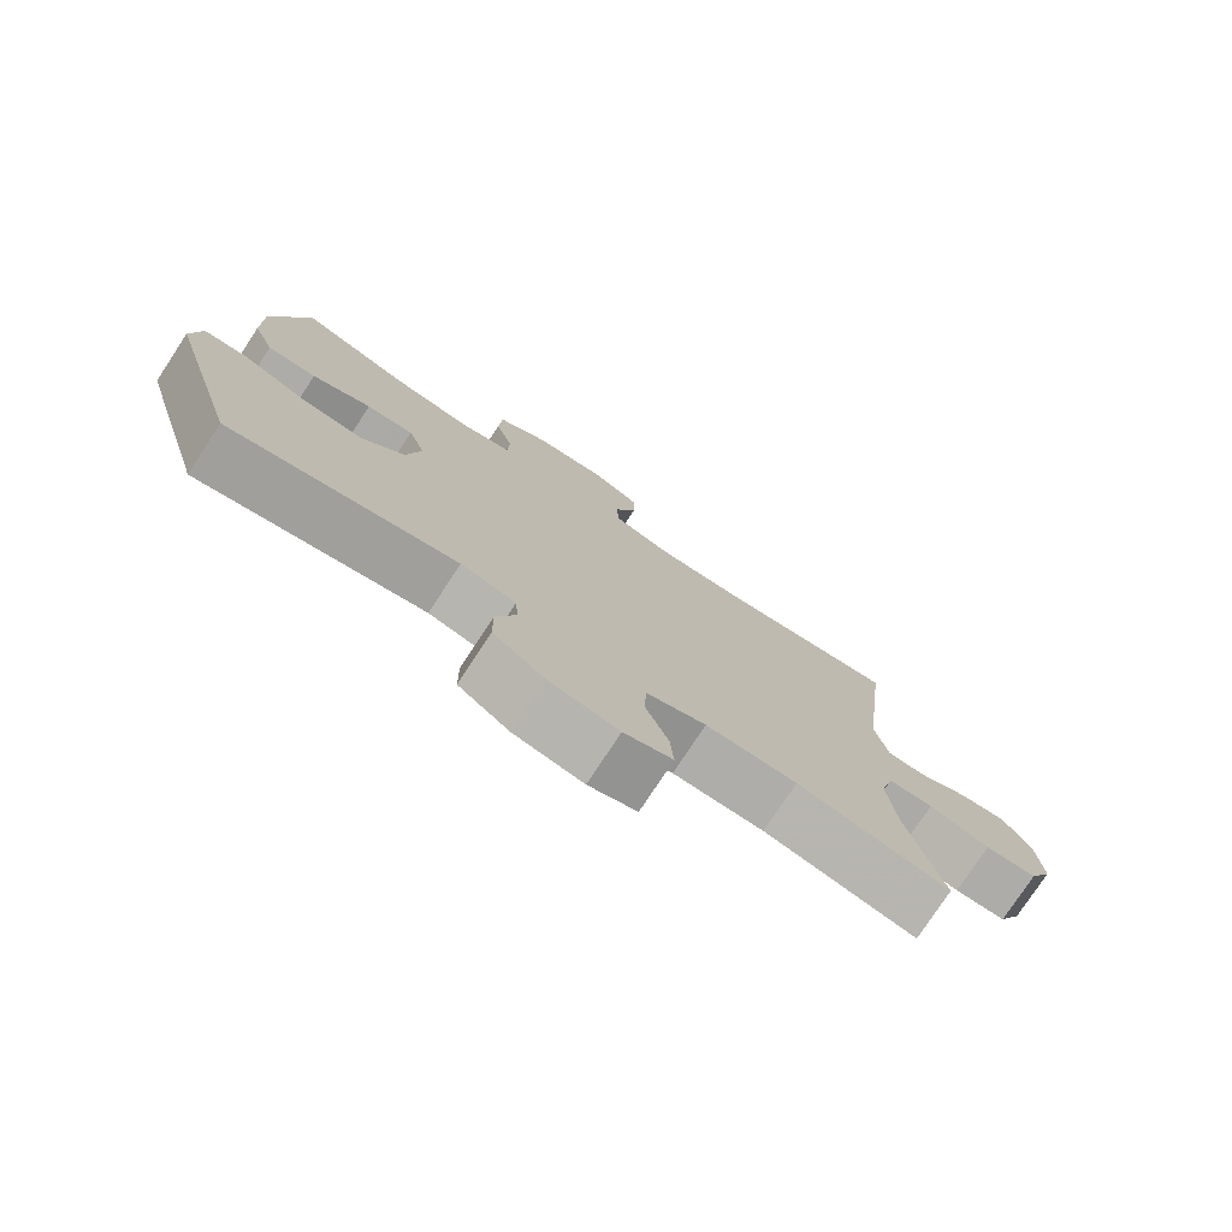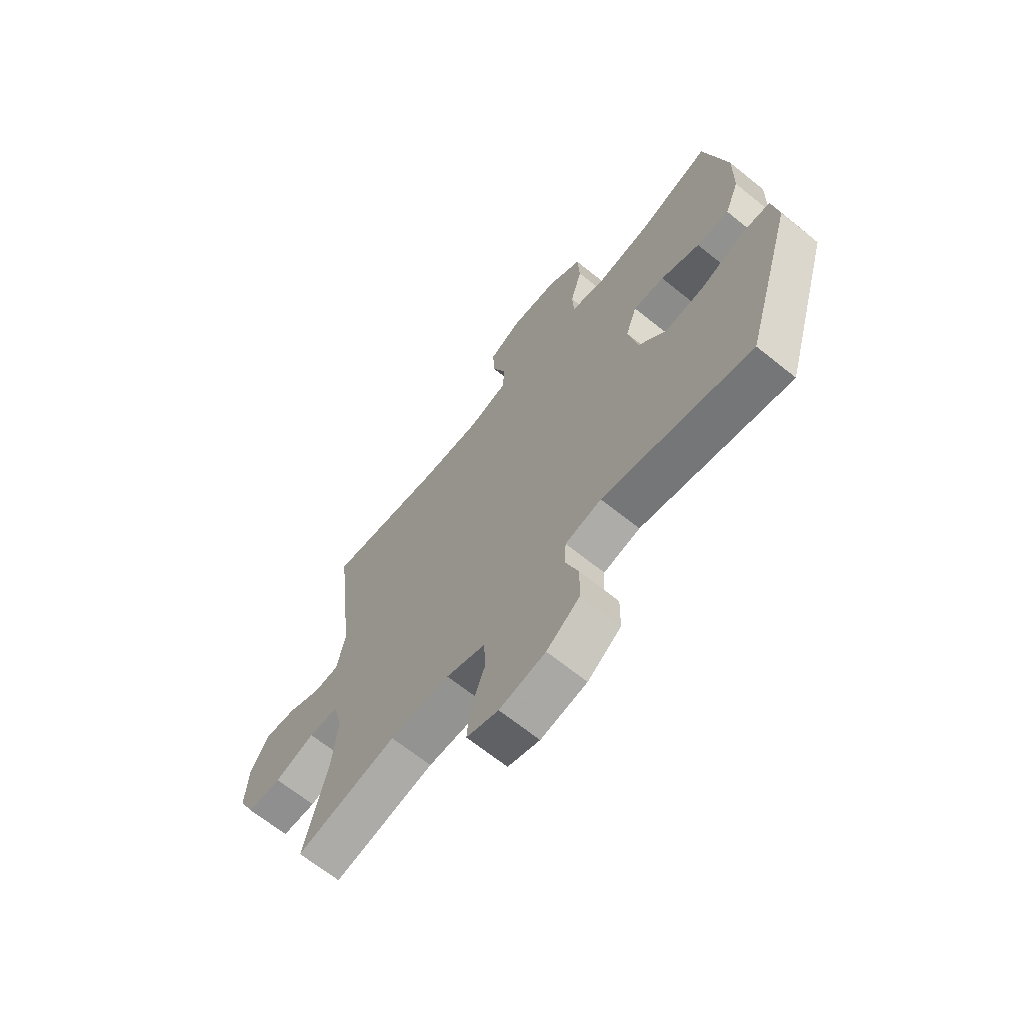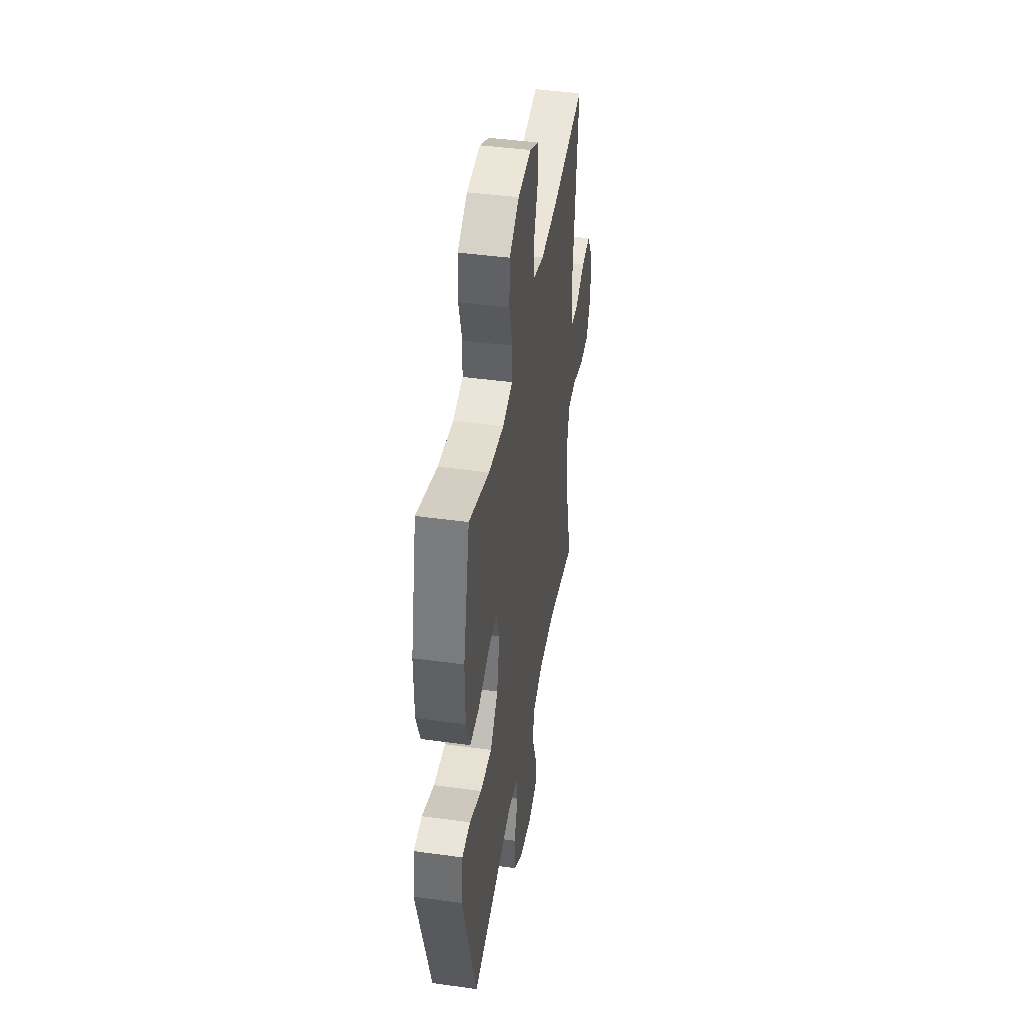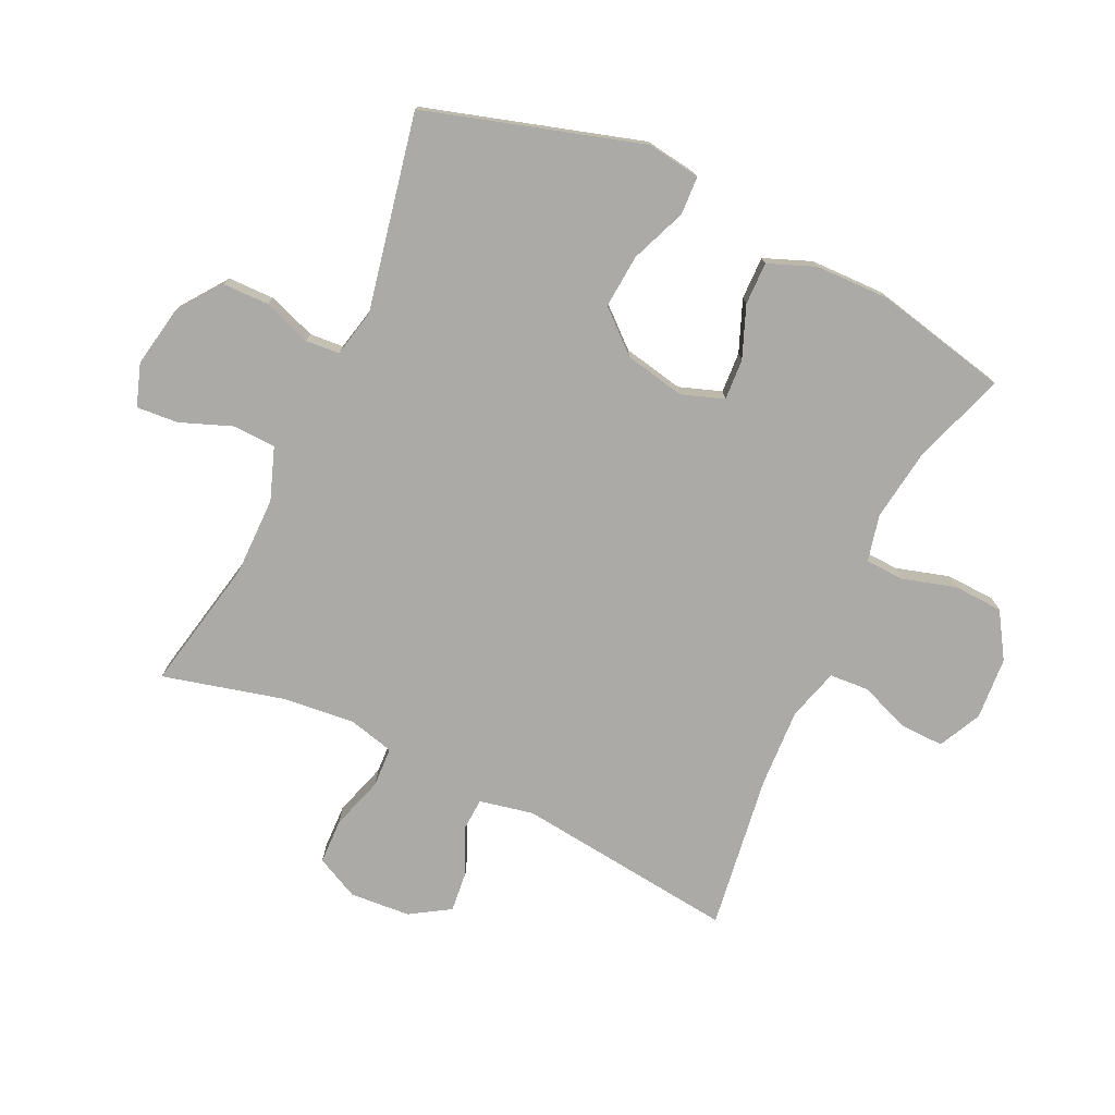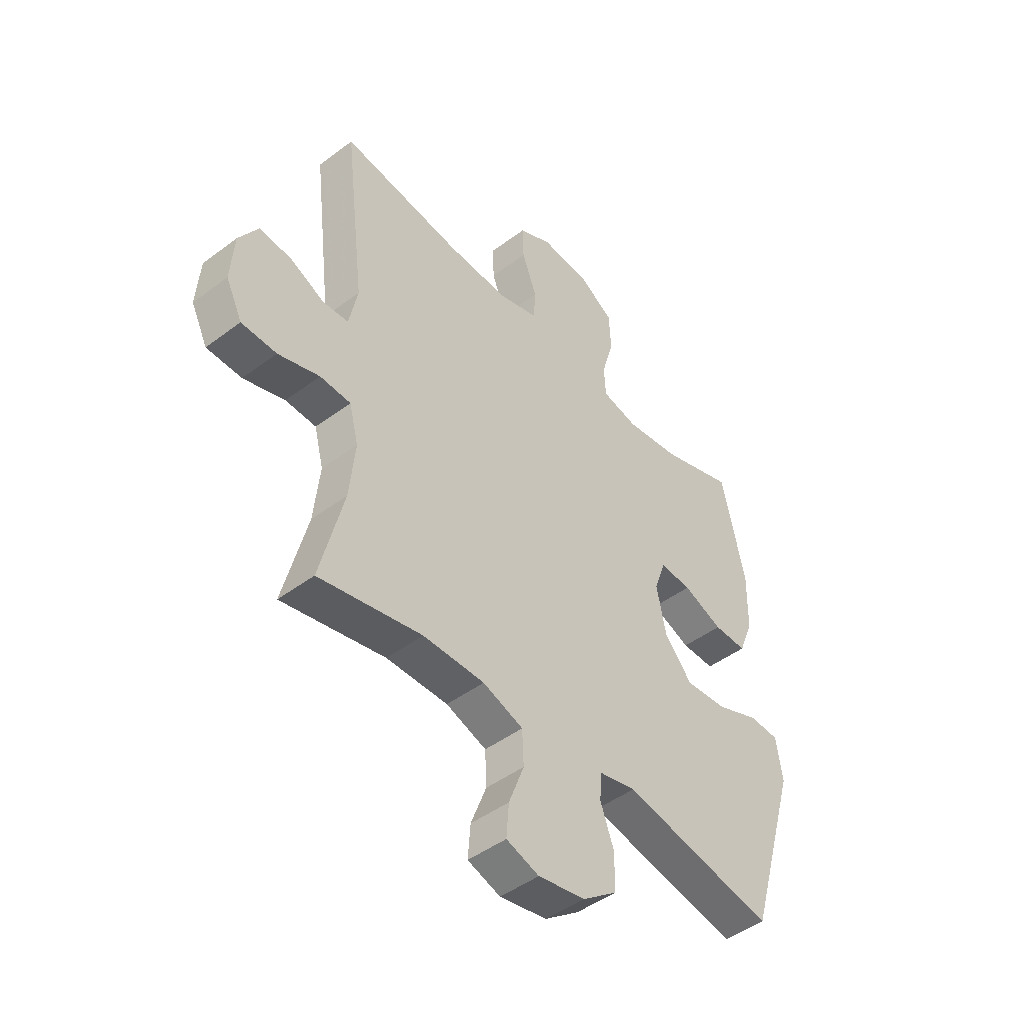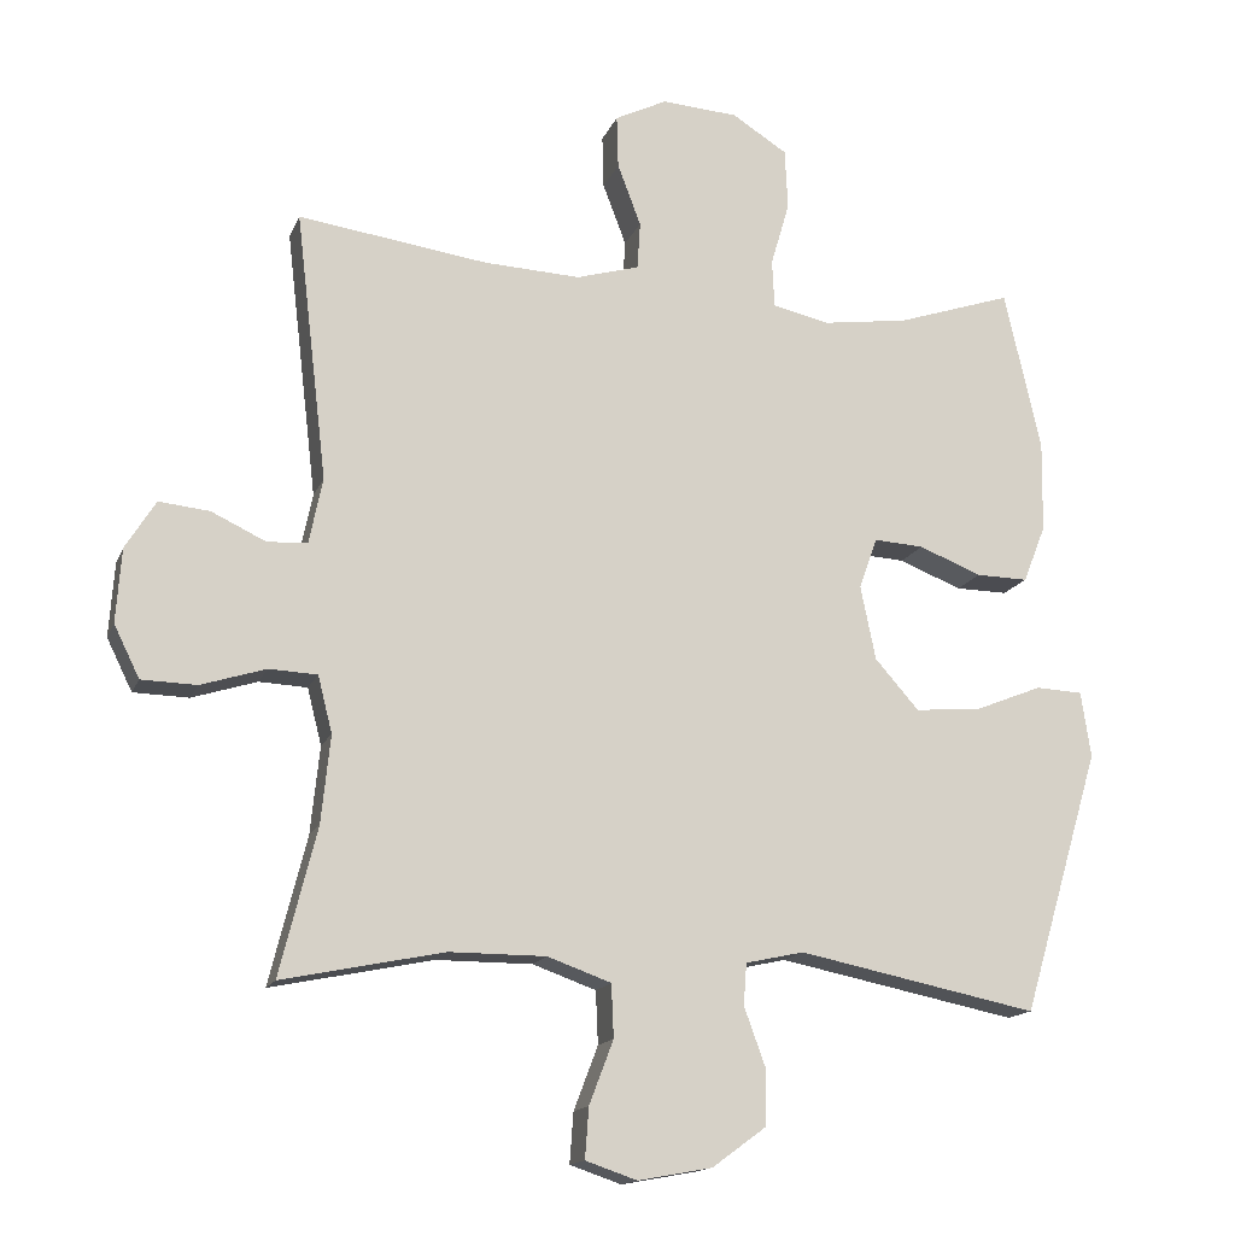
<metadata>
{"format":"obj","ext":"obj","renderer":"f3d","projection":"perspective","resolution":1024,"background":"white","views":[{"elev":-77.3,"azim":-33.4,"up":"+Z"},{"elev":-66.7,"azim":-129.0,"up":"+Z"},{"elev":43.0,"azim":-80.7,"up":"+Z"},{"elev":-76.0,"azim":-115.1,"up":"+Y"},{"elev":-46.4,"azim":130.6,"up":"+Z"},{"elev":-15.2,"azim":163.3,"up":"+Z"}]}
</metadata>
<code>
v 0.5 0.07 0.5
v 0.458 0.07 0.144
v 0.476 0.07 0.057
v 0.529 0.07 0.054
v 0.601 0.07 0.088
v 0.668 0.07 0.095
v 0.708 0.07 0.031
v 0.715 0.07 -0.067
v 0.681 0.07 -0.136
v 0.608 0.07 -0.138
v 0.522 0.07 -0.111
v 0.458 0.07 -0.114
v 0.439 0.07 -0.189
v 0.451 0.07 -0.305
v 0.5 0.07 -0.5
v 0.286 0.07 -0.456
v 0.158 0.07 -0.456
v 0.074 0.07 -0.486
v 0.071 0.07 -0.556
v 0.103 0.07 -0.64
v 0.108 0.07 -0.707
v 0.04 0.07 -0.73
v -0.058 0.07 -0.712
v -0.129 0.07 -0.66
v -0.13 0.07 -0.585
v -0.102 0.07 -0.508
v -0.106 0.07 -0.453
v -0.183 0.07 -0.436
v -0.5 0.07 -0.5
v -0.604 0.07 -0.151
v -0.591 0.07 -0.064
v -0.529 0.07 -0.061
v -0.439 0.07 -0.097
v -0.352 0.07 -0.104
v -0.294 0.07 -0.038
v -0.274 0.07 0.06
v -0.298 0.07 0.128
v -0.364 0.07 0.124
v -0.447 0.07 0.091
v -0.516 0.07 0.09
v -0.546 0.07 0.166
v -0.548 0.07 0.286
v -0.5 0.07 0.5
v -0.347 0.07 0.449
v -0.233 0.07 0.433
v -0.158 0.07 0.45
v -0.155 0.07 0.513
v -0.18 0.07 0.599
v -0.176 0.07 0.679
v -0.103 0.07 0.725
v -0.002 0.07 0.732
v 0.067 0.07 0.698
v 0.065 0.07 0.628
v 0.034 0.07 0.546
v 0.038 0.07 0.483
v 0.121 0.07 0.459
v 0.249 0.07 0.465
v 0.5 0 0.5
v 0.458 0 0.144
v 0.476 0 0.057
v 0.529 0 0.054
v 0.601 0 0.088
v 0.668 0 0.095
v 0.708 0 0.031
v 0.715 0 -0.067
v 0.681 0 -0.136
v 0.608 0 -0.138
v 0.522 0 -0.111
v 0.458 0 -0.114
v 0.439 0 -0.189
v 0.451 0 -0.305
v 0.5 0 -0.5
v 0.286 0 -0.456
v 0.158 0 -0.456
v 0.074 0 -0.486
v 0.071 0 -0.556
v 0.103 0 -0.64
v 0.108 0 -0.707
v 0.04 0 -0.73
v -0.058 0 -0.712
v -0.129 0 -0.66
v -0.13 0 -0.585
v -0.102 0 -0.508
v -0.106 0 -0.453
v -0.183 0 -0.436
v -0.5 0 -0.5
v -0.604 0 -0.151
v -0.591 0 -0.064
v -0.529 0 -0.061
v -0.439 0 -0.097
v -0.352 0 -0.104
v -0.294 0 -0.038
v -0.274 0 0.06
v -0.298 0 0.128
v -0.364 0 0.124
v -0.447 0 0.091
v -0.516 0 0.09
v -0.546 0 0.166
v -0.548 0 0.286
v -0.5 0 0.5
v -0.347 0 0.449
v -0.233 0 0.433
v -0.158 0 0.45
v -0.155 0 0.513
v -0.18 0 0.599
v -0.176 0 0.679
v -0.103 0 0.725
v -0.002 0 0.732
v 0.067 0 0.698
v 0.065 0 0.628
v 0.034 0 0.546
v 0.038 0 0.483
v 0.121 0 0.459
v 0.249 0 0.465
f 52 53 54
f 51 52 54
f 50 51 54
f 49 50 54
f 48 49 54
f 47 48 54
f 46 47 54 55
f 45 46 55 56
f 42 43 44
f 41 42 44
f 40 41 44
f 39 40 44
f 38 39 44
f 37 38 44 45
f 45 56 57
f 37 45 57
f 36 37 57
f 31 32 33
f 30 31 33
f 29 30 33
f 28 29 33
f 27 28 33 34
f 24 25 26
f 23 24 26
f 22 23 26
f 21 22 26
f 20 21 26
f 19 20 26
f 18 19 26 27
f 27 34 35
f 18 27 35
f 17 18 35
f 14 15 16
f 35 36 57
f 17 35 57
f 16 17 57
f 14 16 57
f 13 14 57
f 9 10 11
f 8 9 11
f 7 8 11
f 6 7 11
f 5 6 11
f 4 5 11
f 57 1 2
f 57 2 3
f 13 57 3
f 12 13 3
f 3 4 11 12
f 111 110 109
f 111 109 108
f 111 108 107
f 111 107 106
f 111 106 105
f 111 105 104
f 112 111 104 103
f 113 112 103 102
f 101 100 99
f 101 99 98
f 101 98 97
f 101 97 96
f 101 96 95
f 102 101 95 94
f 114 113 102
f 114 102 94
f 114 94 93
f 90 89 88
f 90 88 87
f 90 87 86
f 90 86 85
f 91 90 85 84
f 83 82 81
f 83 81 80
f 83 80 79
f 83 79 78
f 83 78 77
f 83 77 76
f 84 83 76 75
f 92 91 84
f 92 84 75
f 92 75 74
f 73 72 71
f 114 93 92
f 114 92 74
f 114 74 73
f 114 73 71
f 114 71 70
f 68 67 66
f 68 66 65
f 68 65 64
f 68 64 63
f 68 63 62
f 68 62 61
f 59 58 114
f 60 59 114
f 60 114 70
f 60 70 69
f 69 68 61 60
f 1 58 59 2
f 2 59 60 3
f 3 60 61 4
f 4 61 62 5
f 5 62 63 6
f 6 63 64 7
f 7 64 65 8
f 8 65 66 9
f 9 66 67 10
f 10 67 68 11
f 11 68 69 12
f 12 69 70 13
f 13 70 71 14
f 14 71 72 15
f 15 72 73 16
f 16 73 74 17
f 17 74 75 18
f 18 75 76 19
f 19 76 77 20
f 20 77 78 21
f 21 78 79 22
f 22 79 80 23
f 23 80 81 24
f 24 81 82 25
f 25 82 83 26
f 26 83 84 27
f 27 84 85 28
f 28 85 86 29
f 29 86 87 30
f 30 87 88 31
f 31 88 89 32
f 32 89 90 33
f 33 90 91 34
f 34 91 92 35
f 35 92 93 36
f 36 93 94 37
f 37 94 95 38
f 38 95 96 39
f 39 96 97 40
f 40 97 98 41
f 41 98 99 42
f 42 99 100 43
f 43 100 101 44
f 44 101 102 45
f 45 102 103 46
f 46 103 104 47
f 47 104 105 48
f 48 105 106 49
f 49 106 107 50
f 50 107 108 51
f 51 108 109 52
f 52 109 110 53
f 53 110 111 54
f 54 111 112 55
f 55 112 113 56
f 56 113 114 57
f 57 114 58 1

</code>
